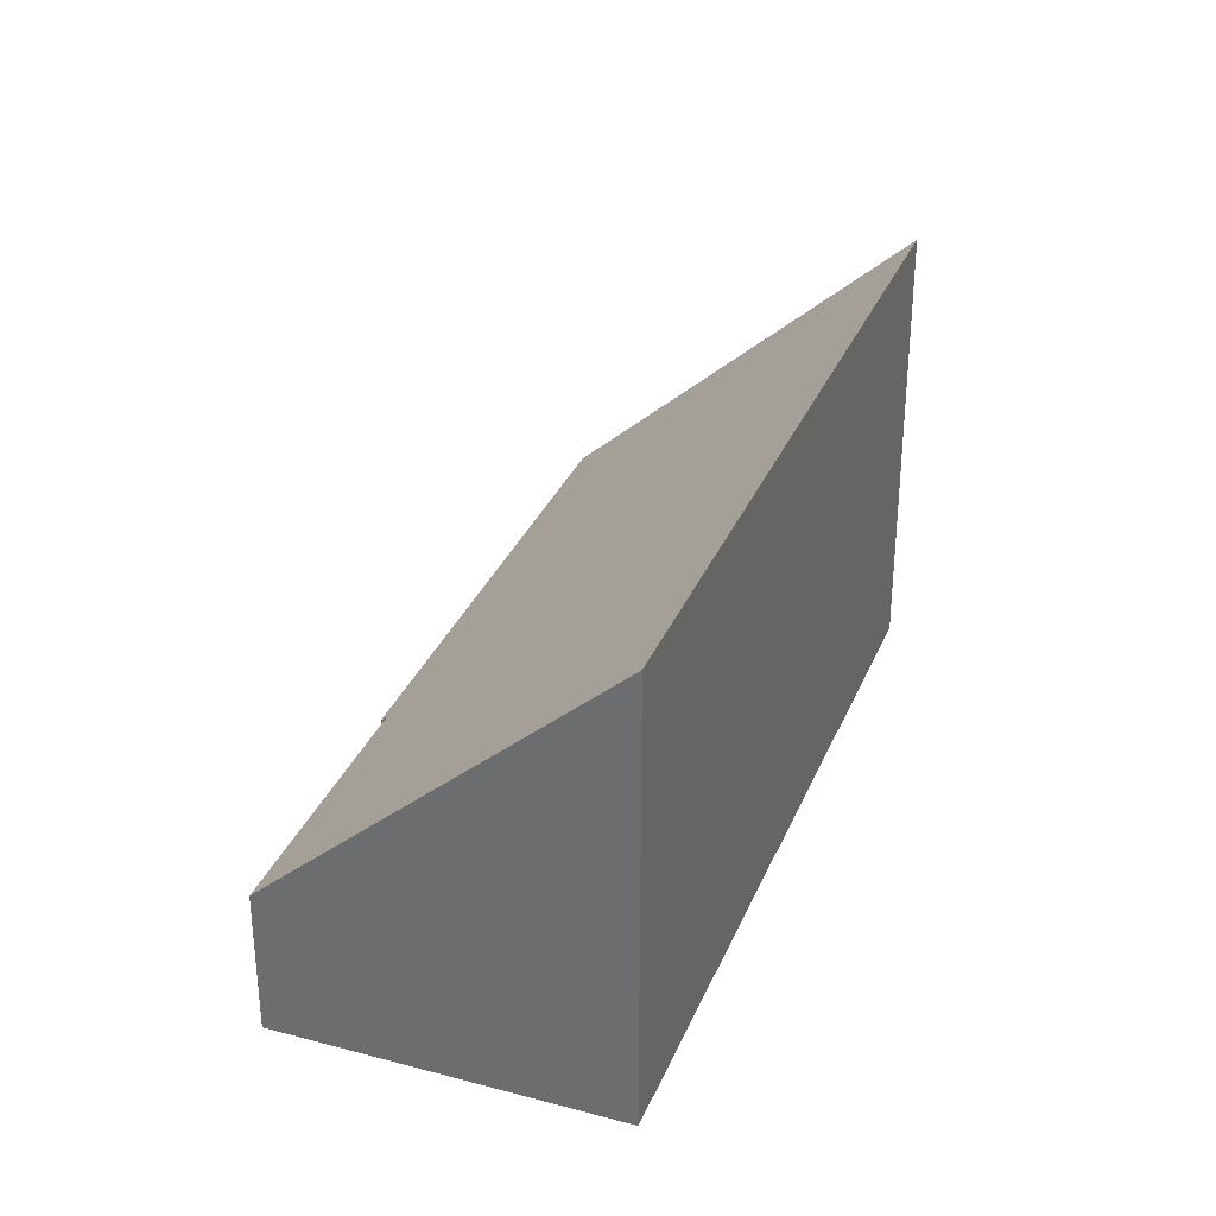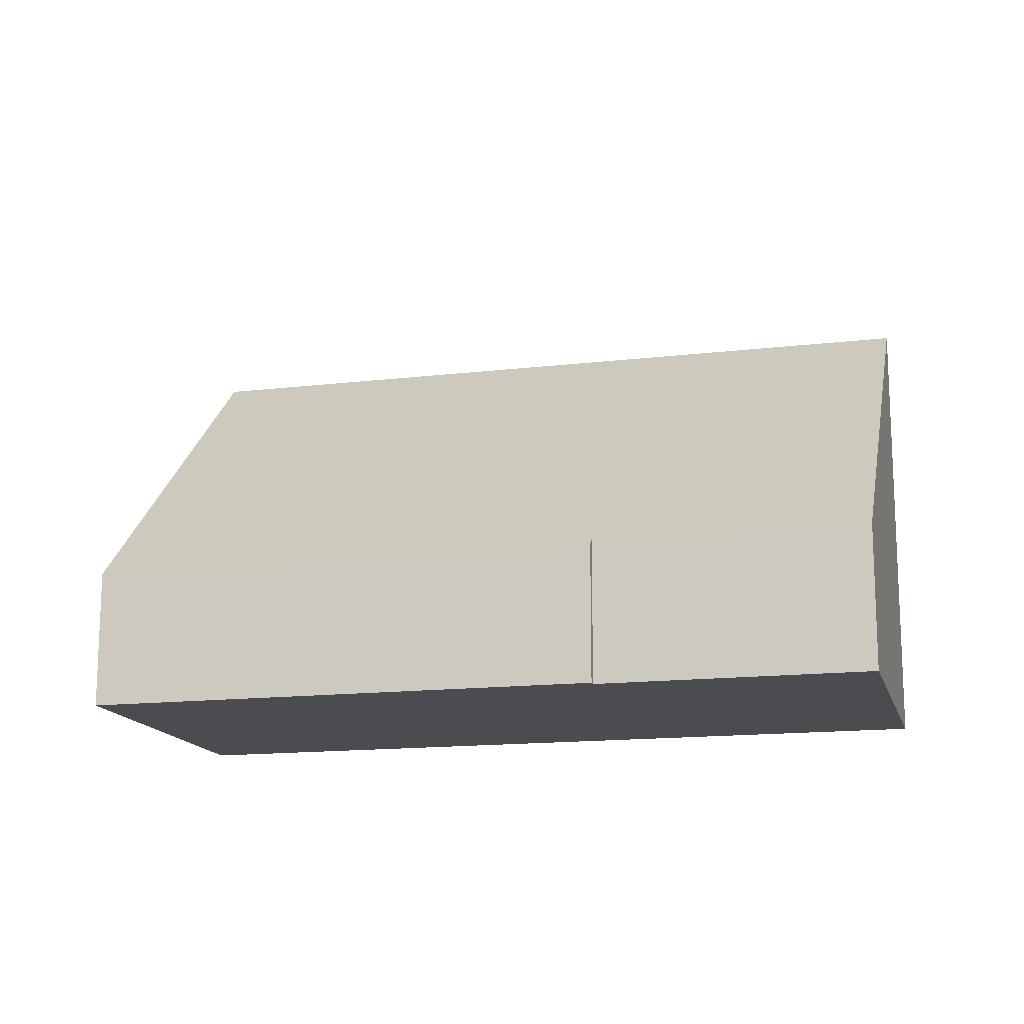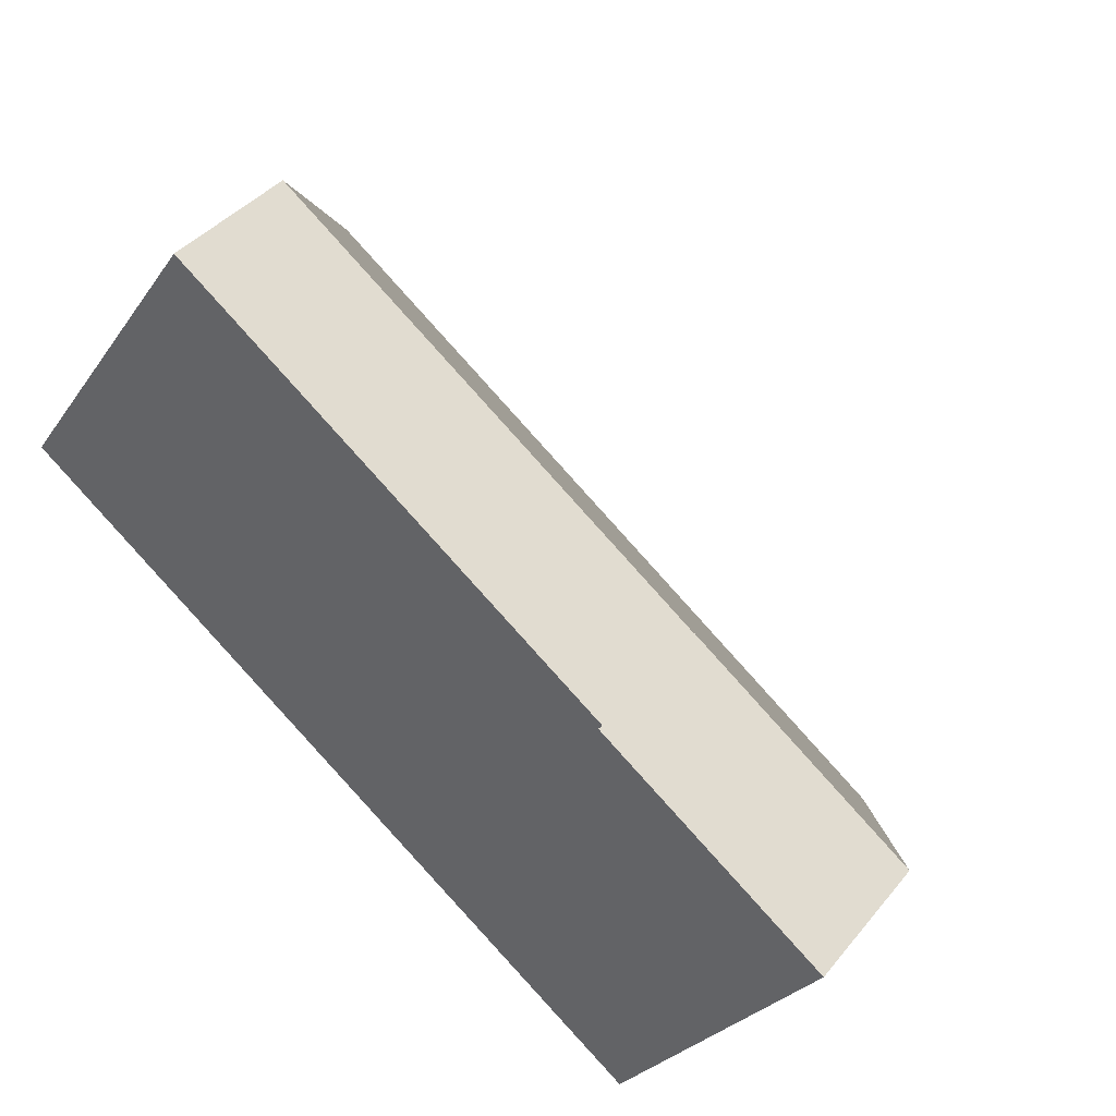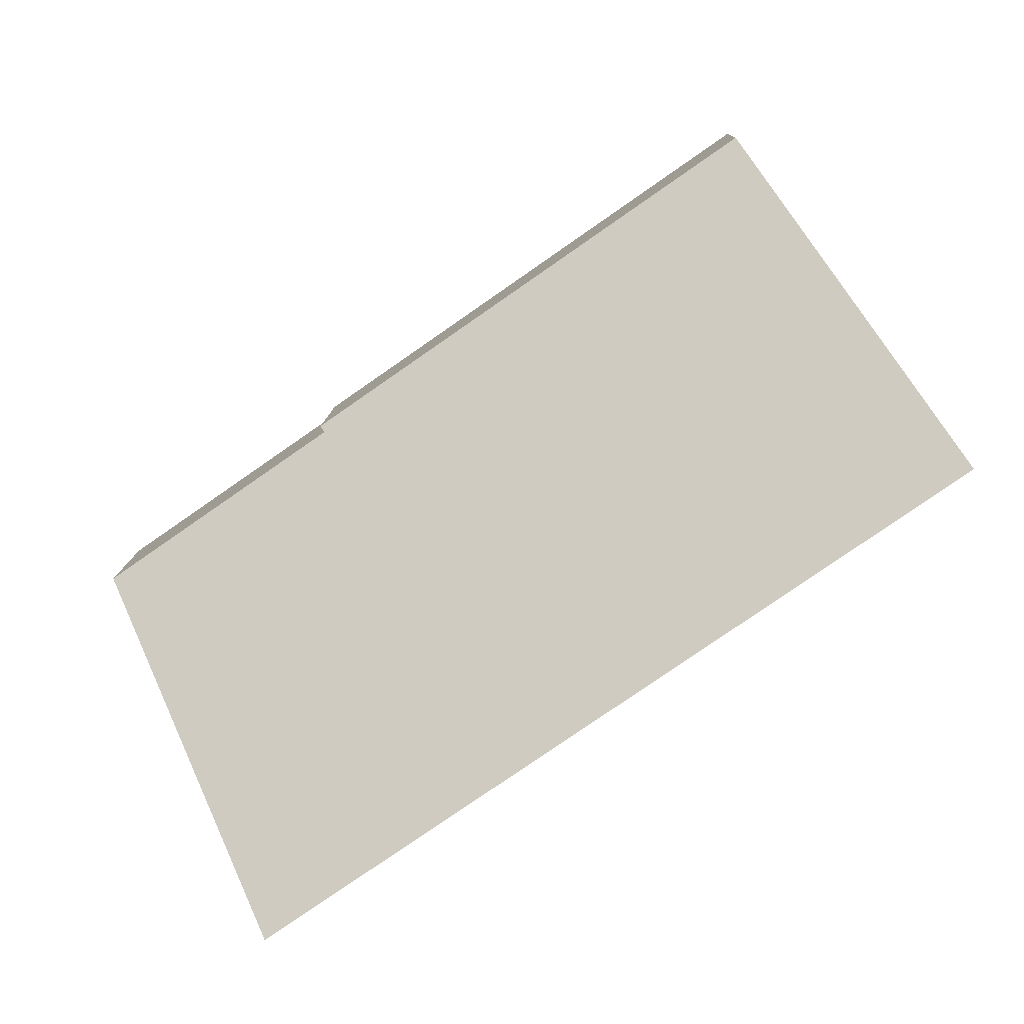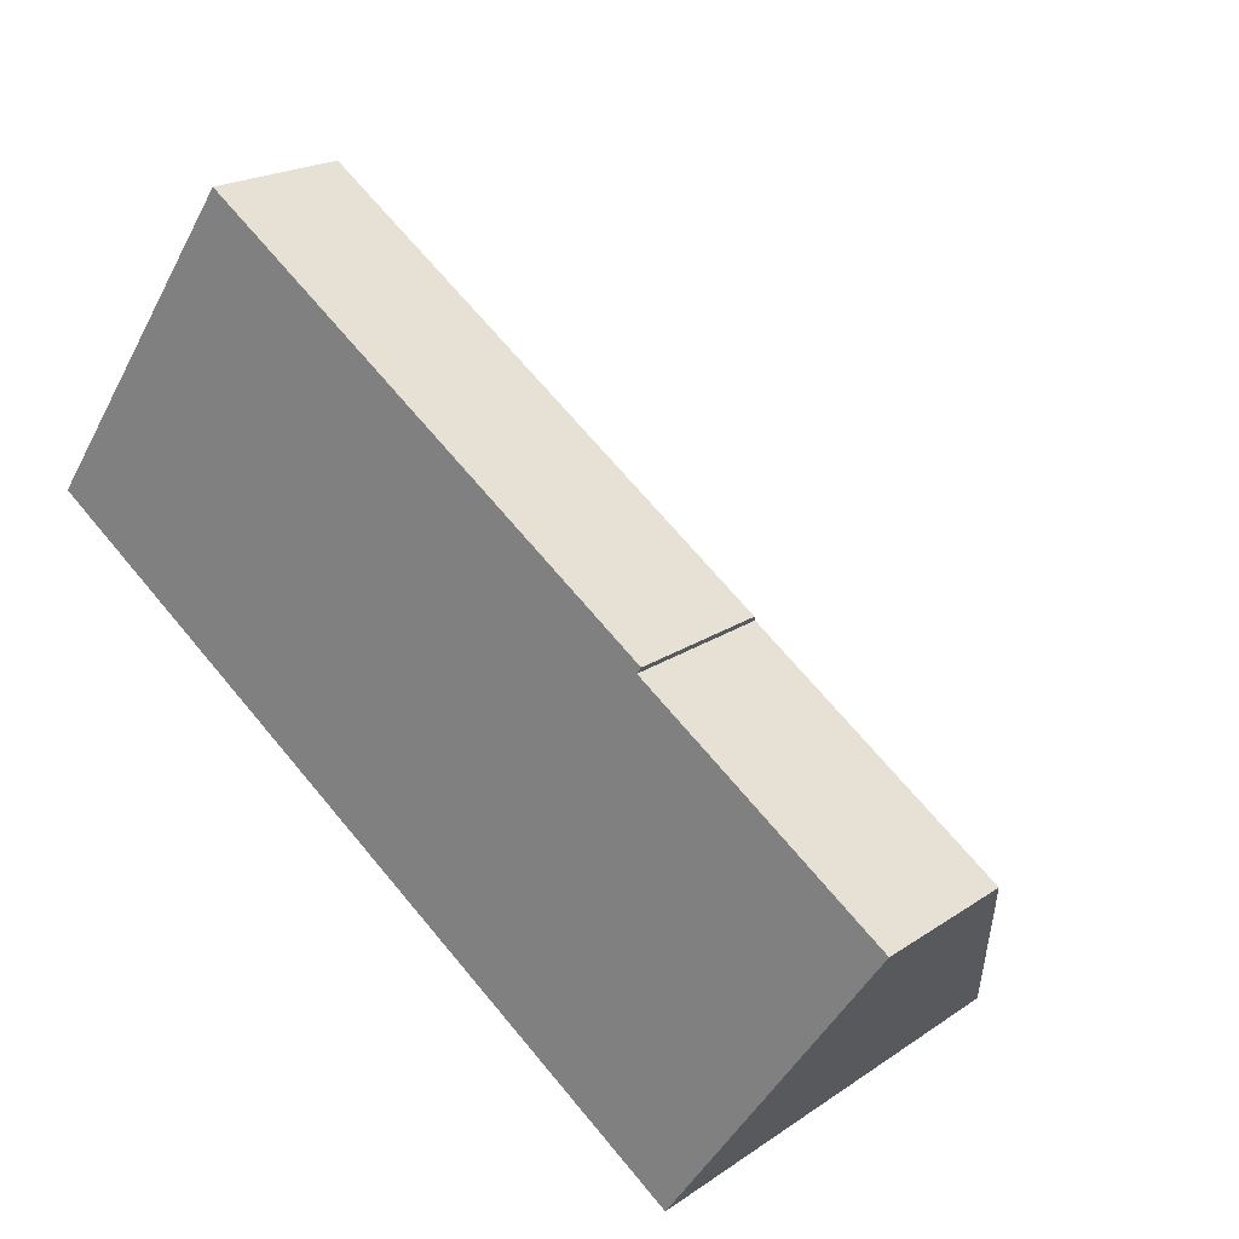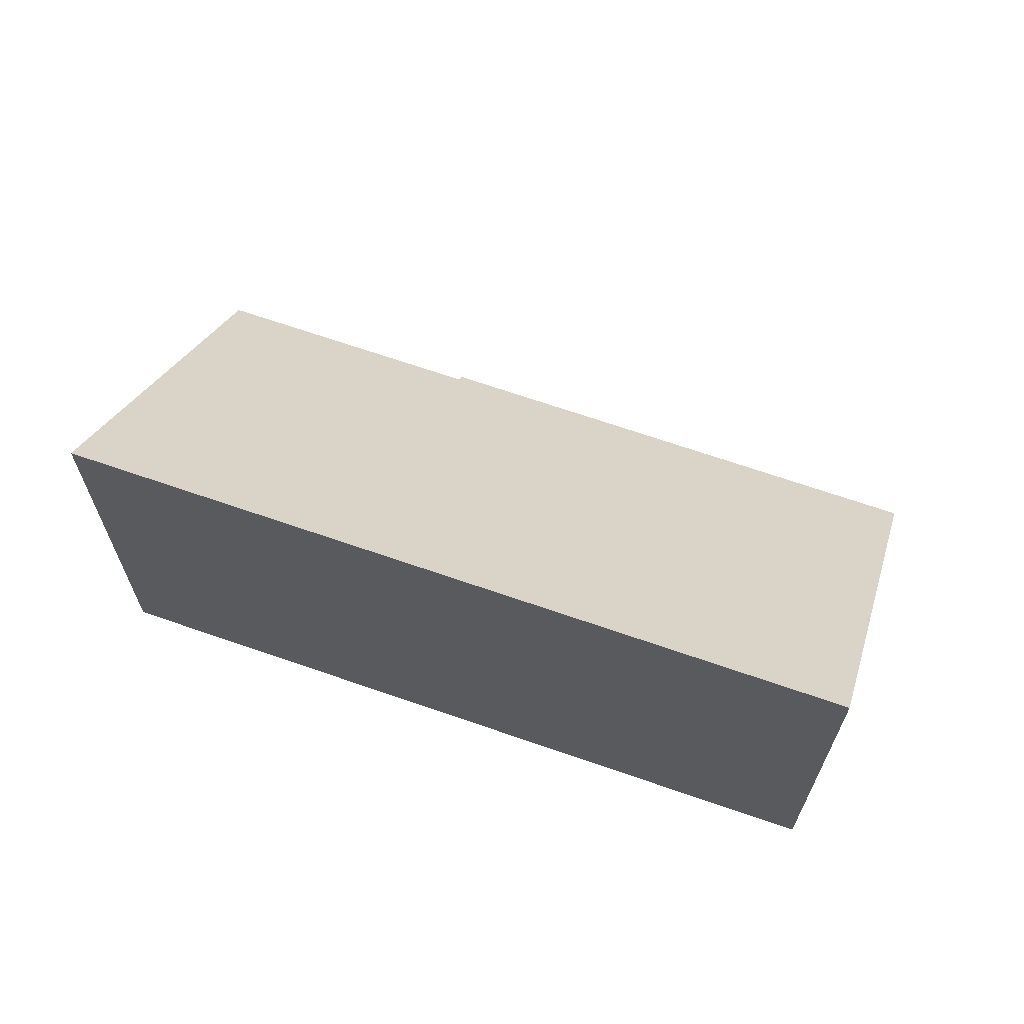
<metadata>
{"format":"obj","ext":"obj","renderer":"f3d","projection":"perspective","resolution":1024,"background":"white","views":[{"elev":32.7,"azim":145.2,"up":"+Y"},{"elev":-15.1,"azim":49.0,"up":"+Y"},{"elev":40.0,"azim":35.0,"up":"+Z"},{"elev":10.8,"azim":-178.3,"up":"+Z"},{"elev":20.1,"azim":38.9,"up":"+Z"},{"elev":67.1,"azim":-125.8,"up":"+Y"}]}
</metadata>
<code>
v  0 7.848 4.806e-16
v  14.78 2.523 -3.034
v  11.36 7.866 -7.942
v  10.84 2.523 -0.292
v  10.91 2.413 -0.191
v  3.479 2.413 4.992
v  10.84 1.788e-17 -0.292
v  10.91 1.17e-17 -0.191
v  11.36 4.863e-16 -7.942
v  14.78 1.858e-16 -3.034
v  3.479 -3.057e-16 4.992
v  0 0 0
g defaultobject
f 1 2 3
f 2 1 4
f 4 1 5
f 5 1 6
f 5 7 4
f 7 5 8
f 2 9 3
f 9 2 10
f 7 2 4
f 2 7 10
f 11 5 6
f 5 11 8
f 9 1 3
f 1 9 12
f 12 6 1
f 6 12 11
f 10 12 9
f 12 10 7
f 12 7 8
f 12 8 11

</code>
